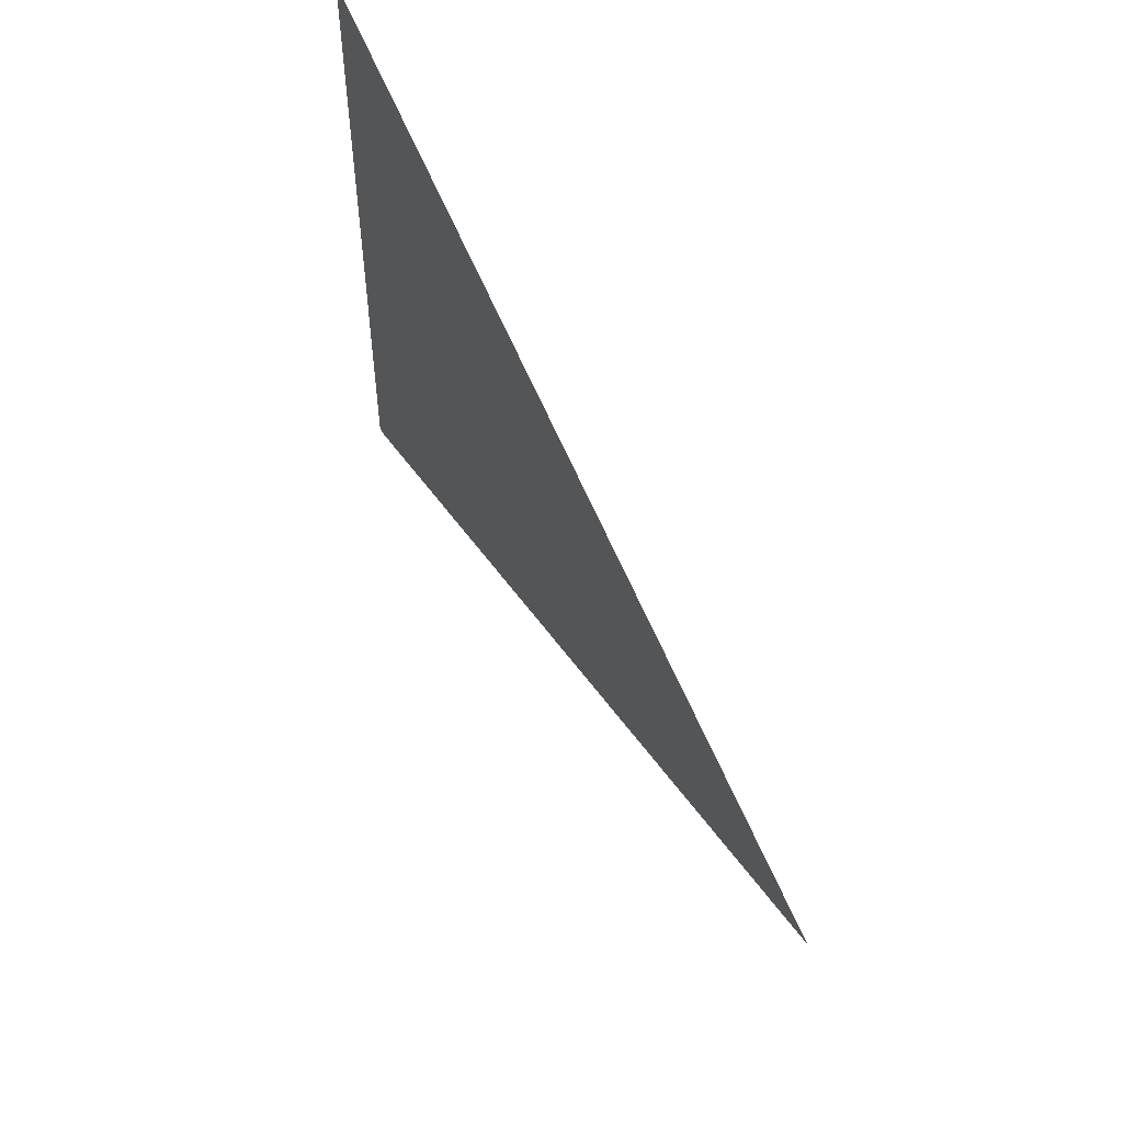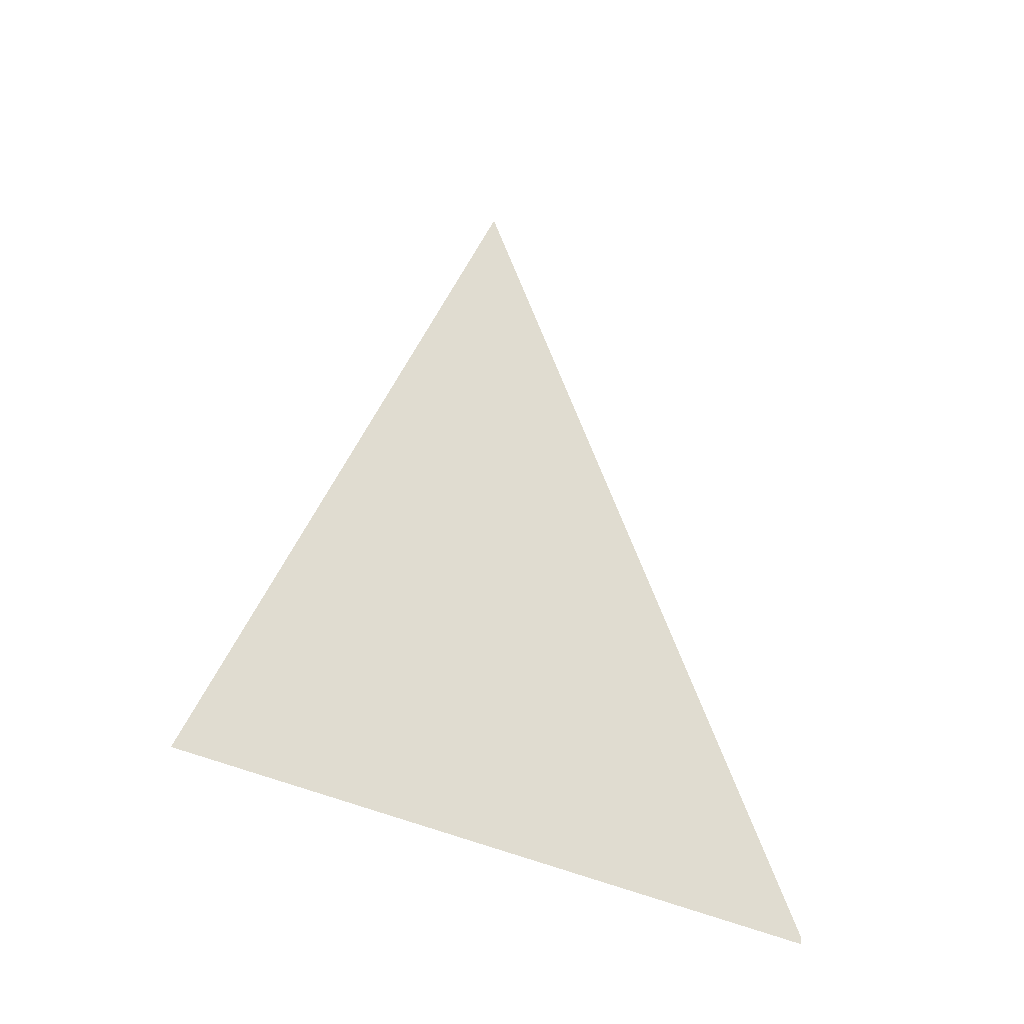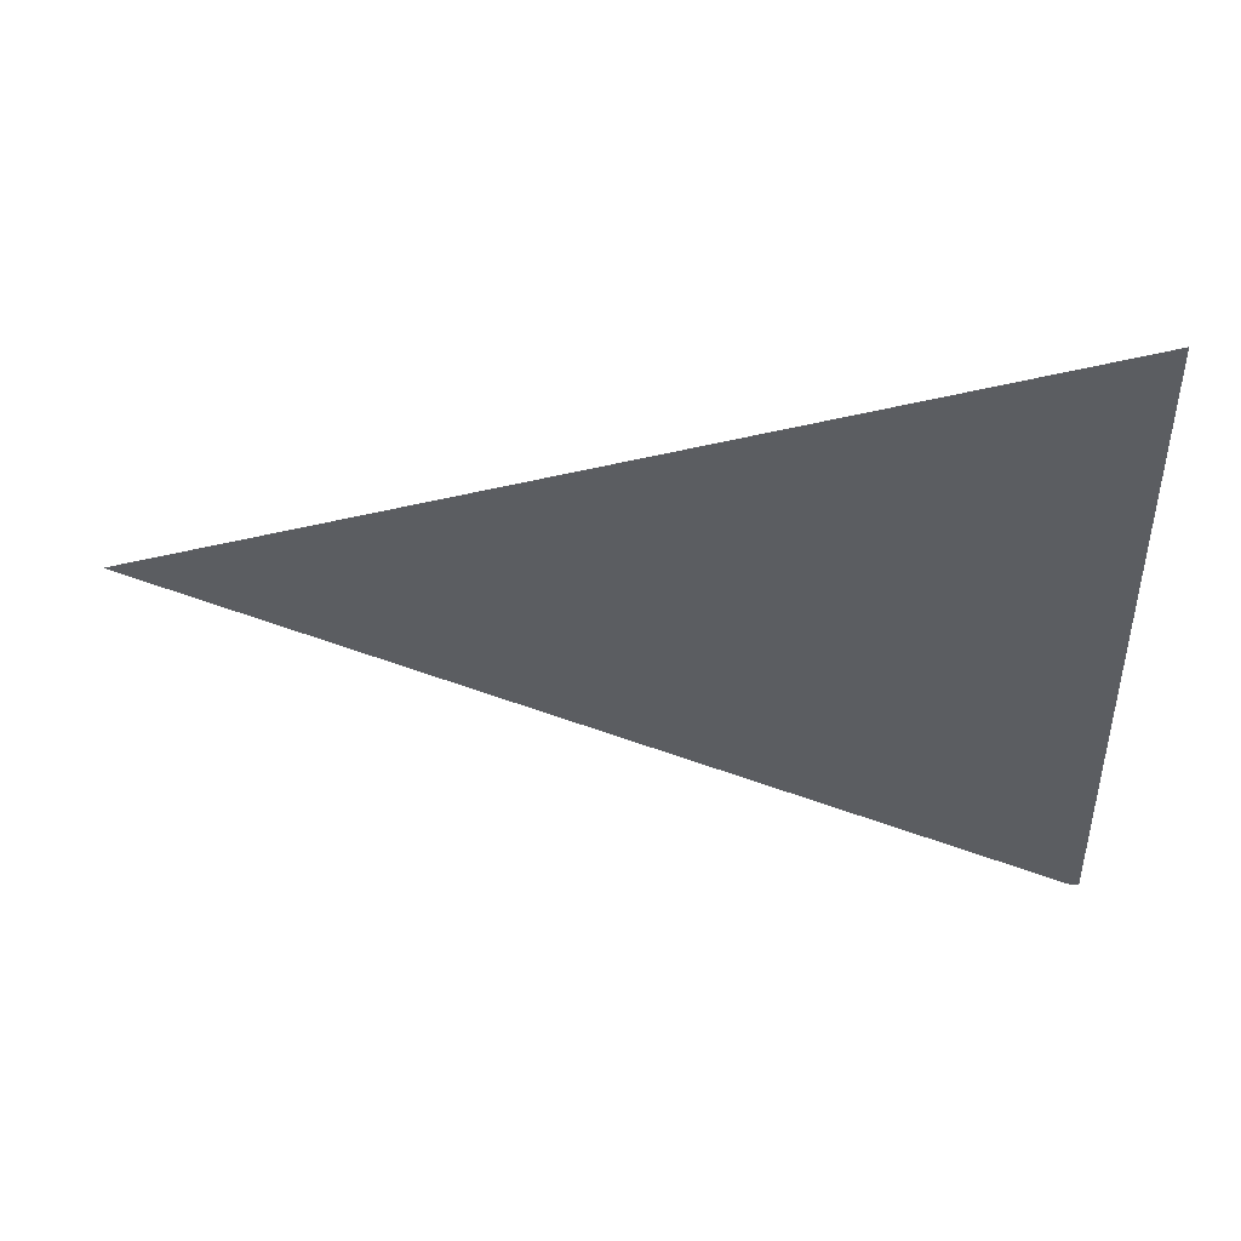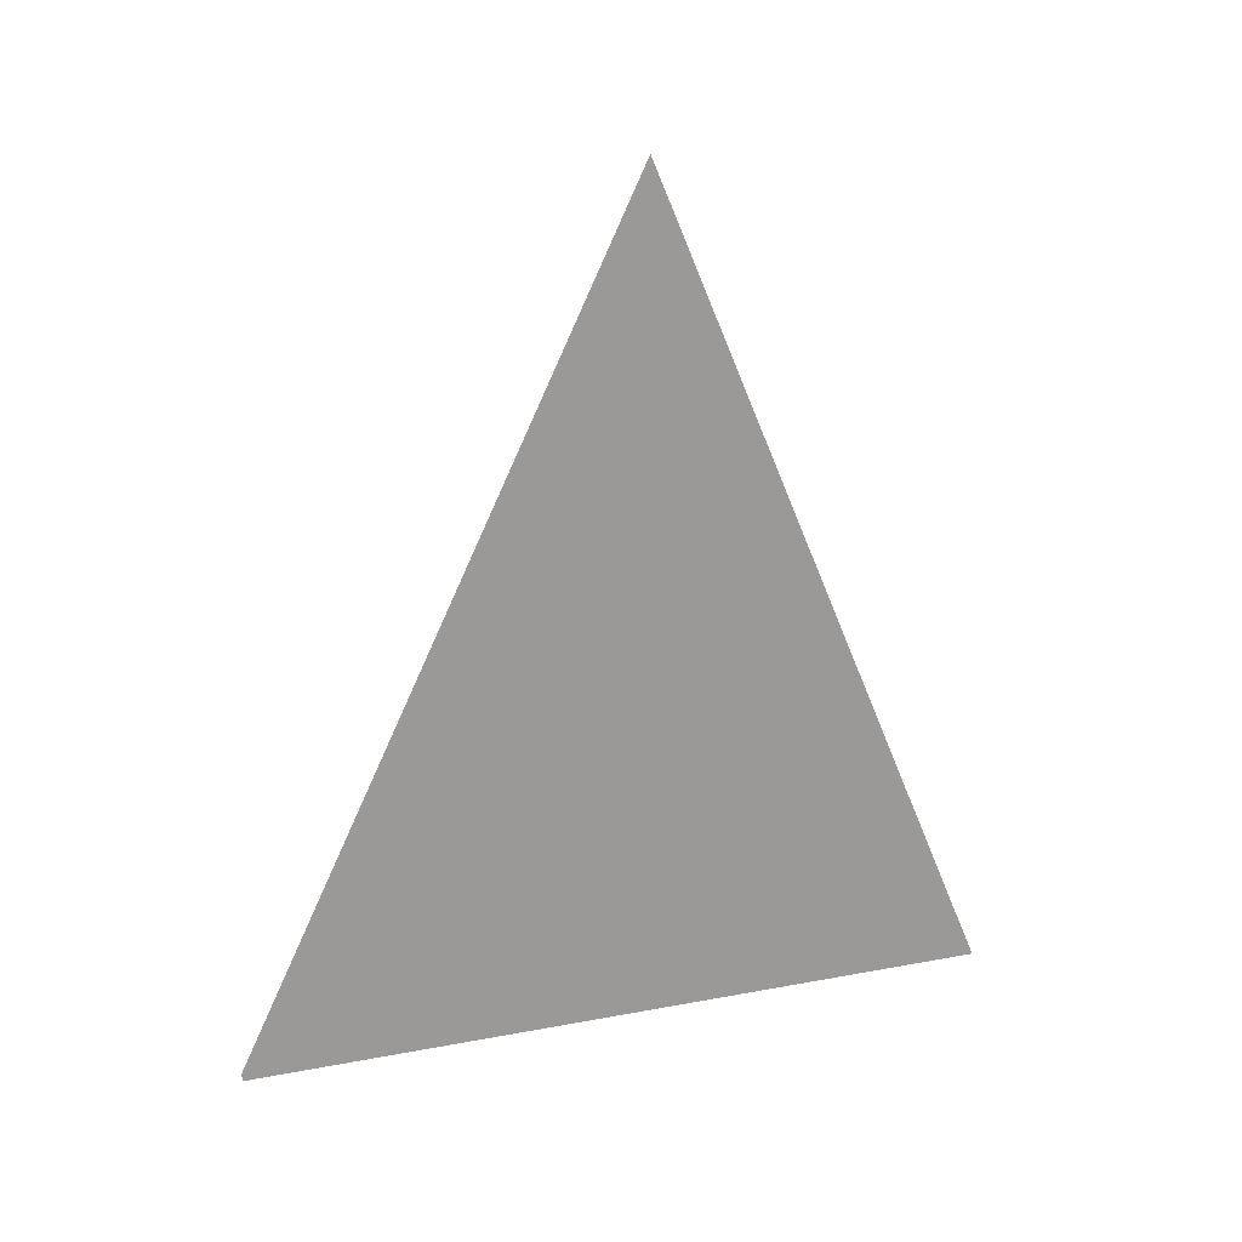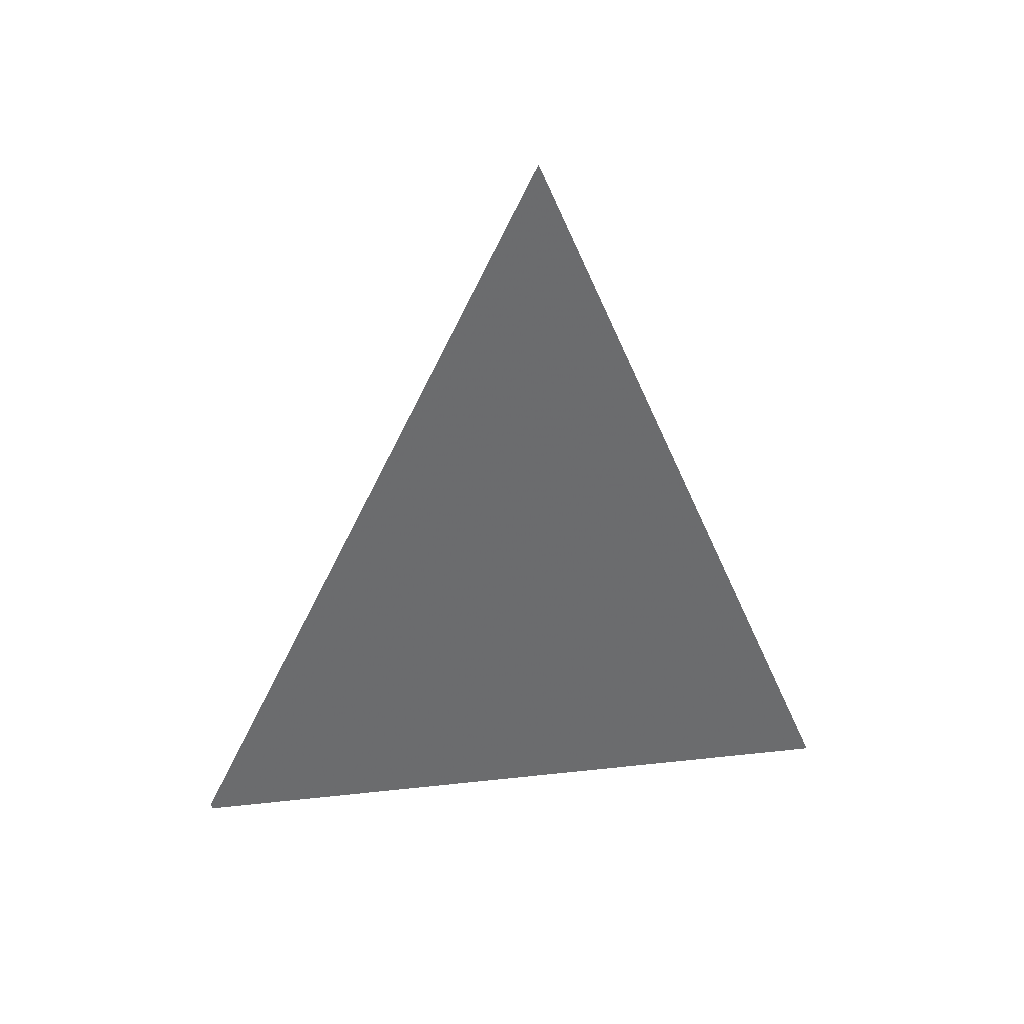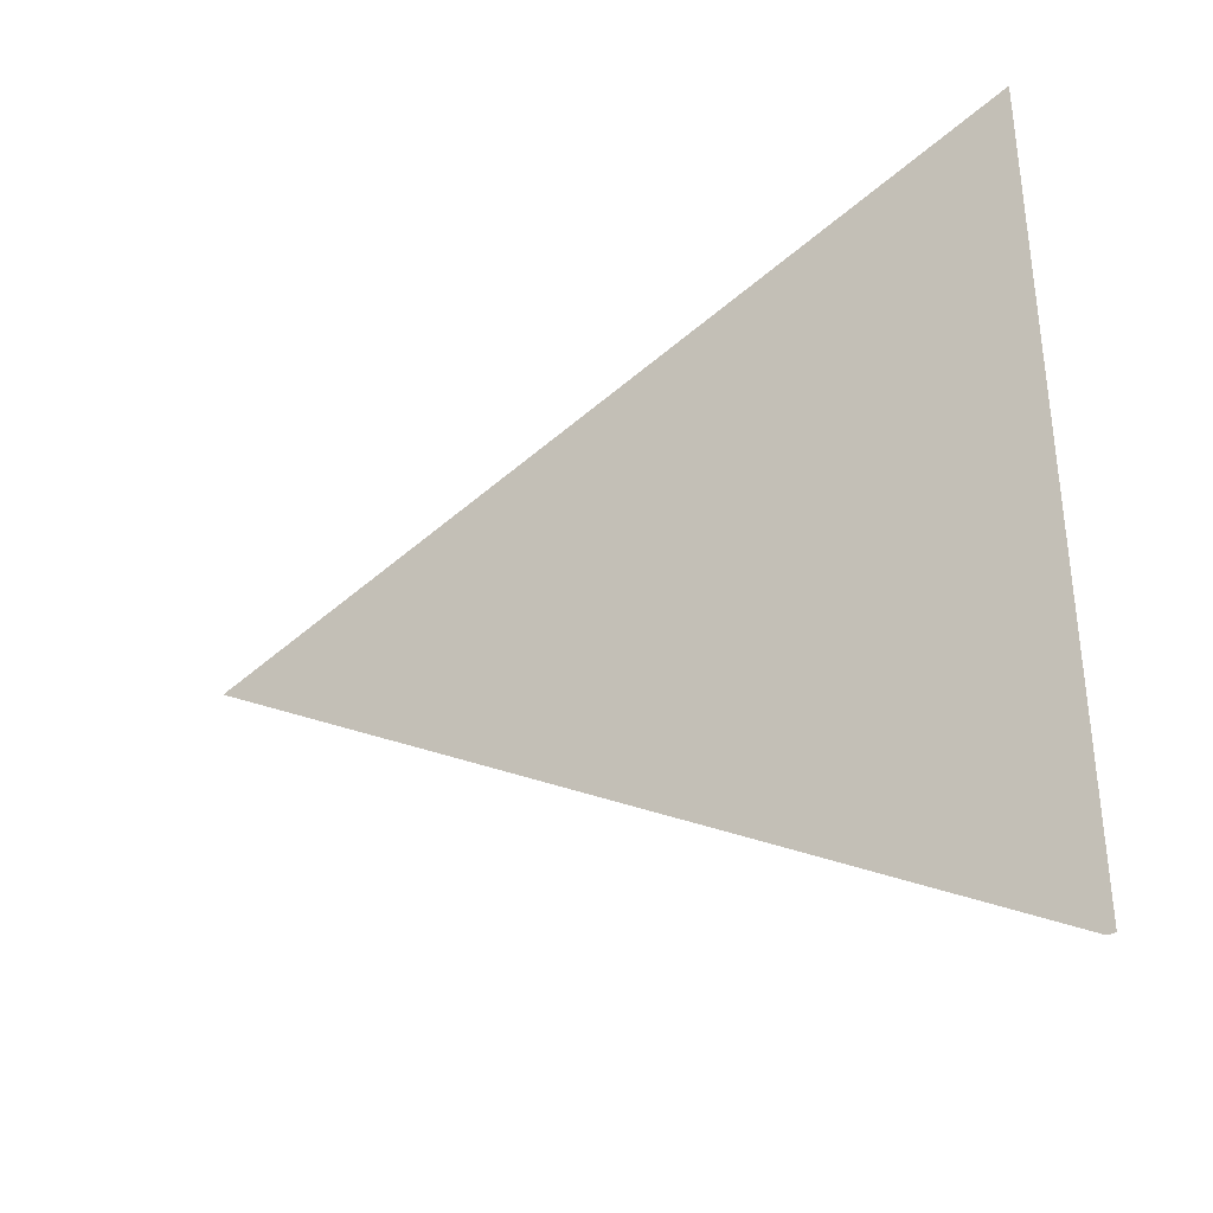
<metadata>
{"format":"obj","ext":"obj","renderer":"f3d","projection":"perspective","resolution":1024,"background":"white","views":[{"elev":61.1,"azim":151.6,"up":"+Z"},{"elev":-34.6,"azim":57.1,"up":"+Y"},{"elev":54.1,"azim":-85.4,"up":"+Z"},{"elev":20.7,"azim":-105.7,"up":"+Y"},{"elev":36.9,"azim":-96.1,"up":"+Y"},{"elev":-26.5,"azim":-56.4,"up":"+Z"}]}
</metadata>
<code>
v -1.767 21.79 -61.21
v -1.767 20.7 -61.11
v -1.767 24.32 41.83
v -1.767 138.9 -6.037
v -1.767 36.43 -54.32
v -1.767 21.15 -48.24
v -1.767 51.07 -47.42
v -1.767 21.6 -35.38
v -1.767 65.72 -40.52
v -1.767 22.05 -22.51
v -1.767 80.36 -33.62
v -1.767 22.51 -9.64
v -1.767 95.01 -26.73
v -1.767 22.96 3.228
v -1.767 109.6 -19.83
v -1.767 23.41 16.1
v -1.767 124.3 -12.93
v -1.767 23.86 28.96
v -1.767 122.6 0.8017
v -1.767 109.9 -6.948
v -1.767 97.33 -14.7
v -1.767 84.71 -22.45
v -1.767 72.1 -30.2
v -1.767 59.48 -37.95
v -1.767 46.86 -45.7
v -1.767 34.25 -53.45
v -1.767 21.63 -61.2
v -1.767 106.2 7.64
v -1.767 95.6 -0.963
v -1.767 85.01 -9.566
v -1.767 74.42 -18.17
v -1.767 63.83 -26.77
v -1.767 53.24 -35.38
v -1.767 42.65 -43.98
v -1.767 32.06 -52.58
v -1.767 21.48 -61.18
v -1.767 89.81 14.48
v -1.767 81.25 5.022
v -1.767 72.69 -4.434
v -1.767 64.13 -13.89
v -1.767 55.57 -23.35
v -1.767 47 -32.8
v -1.767 38.44 -42.26
v -1.767 29.88 -51.71
v -1.767 21.32 -61.17
v -1.767 73.44 21.32
v -1.767 66.9 11.01
v -1.767 60.37 0.6986
v -1.767 53.84 -9.61
v -1.767 47.3 -19.92
v -1.767 40.77 -30.23
v -1.767 34.23 -40.54
v -1.767 27.7 -50.85
v -1.767 21.16 -61.16
v -1.767 57.06 28.15
v -1.767 52.56 16.99
v -1.767 48.05 5.831
v -1.767 43.54 -5.331
v -1.767 39.04 -16.49
v -1.767 34.53 -27.66
v -1.767 30.02 -38.82
v -1.767 25.51 -49.98
v -1.767 21.01 -61.14
v -1.767 40.69 34.99
v -1.767 38.21 22.98
v -1.767 35.73 10.96
v -1.767 33.25 -1.052
v -1.767 30.77 -13.07
v -1.767 28.29 -25.08
v -1.767 25.81 -37.1
v -1.767 23.33 -49.11
v -1.767 20.85 -61.13
f 18 65 64 3
f 2 72 71 6
f 6 71 70 8
f 8 70 69 10
f 10 69 68 12
f 12 68 67 14
f 14 67 66 16
f 16 66 65 18
f 20 17 4 19
f 21 15 17 20
f 22 13 15 21
f 23 11 13 22
f 24 9 11 23
f 25 7 9 24
f 26 5 7 25
f 27 1 5 26
f 29 20 19 28
f 30 21 20 29
f 31 22 21 30
f 32 23 22 31
f 33 24 23 32
f 34 25 24 33
f 35 26 25 34
f 36 27 26 35
f 38 29 28 37
f 39 30 29 38
f 40 31 30 39
f 41 32 31 40
f 42 33 32 41
f 43 34 33 42
f 44 35 34 43
f 45 36 35 44
f 47 38 37 46
f 48 39 38 47
f 49 40 39 48
f 50 41 40 49
f 51 42 41 50
f 52 43 42 51
f 53 44 43 52
f 54 45 44 53
f 56 47 46 55
f 57 48 47 56
f 58 49 48 57
f 59 50 49 58
f 60 51 50 59
f 61 52 51 60
f 62 53 52 61
f 63 54 53 62
f 65 56 55 64
f 66 57 56 65
f 67 58 57 66
f 68 59 58 67
f 69 60 59 68
f 70 61 60 69
f 71 62 61 70
f 72 63 62 71

</code>
